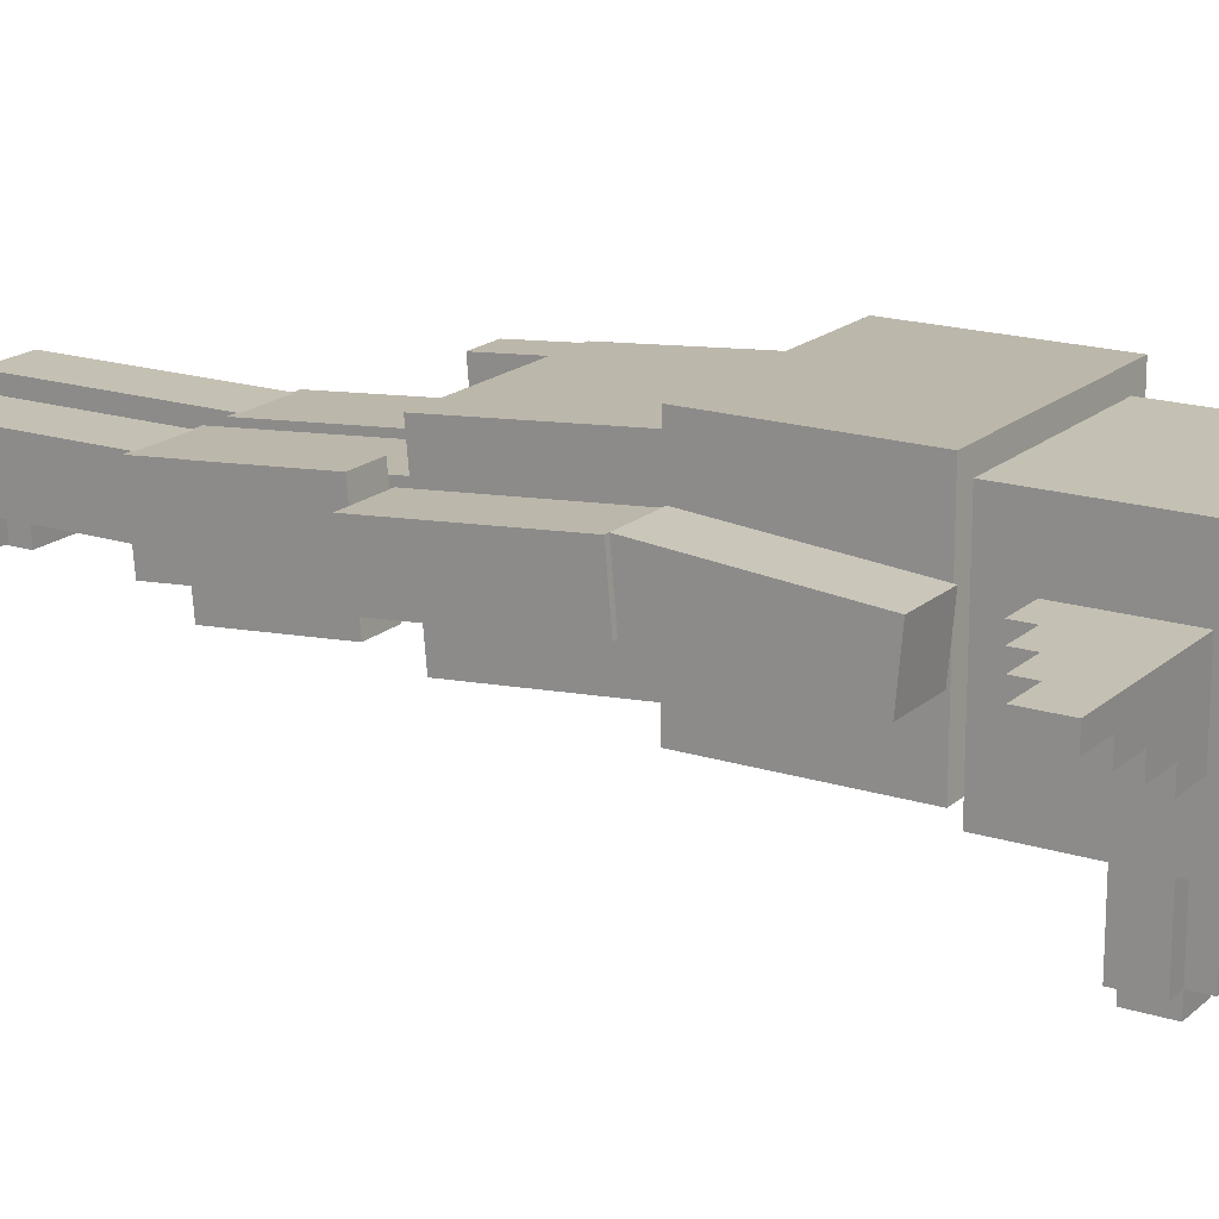
<metadata>
{"format":"obj","ext":"obj","renderer":"f3d","projection":"perspective","resolution":1024,"background":"white","views":[{"elev":18.0,"azim":-58.2,"up":"+Y"}]}
</metadata>
<code>
g goblinMesh
v -0.1885 0.004965 1.181
v -0.1885 -0.02461 0.8428
v -0.1885 0.2758 0.8165
v -0.1885 0.3054 1.154
v 0.1885 0.2758 0.8165
v 0.1885 -0.02461 0.8428
v 0.1885 0.004965 1.181
v 0.1885 0.3054 1.154
v 0.1885 -0.02461 0.8428
v -0.1885 -0.02461 0.8428
v -0.1885 0.004965 1.181
v 0.1885 0.004965 1.181
v -0.1885 0.3054 1.154
v -0.1885 0.2758 0.8165
v 0.1885 0.2758 0.8165
v 0.1885 0.3054 1.154
v -0.1885 0.2758 0.8165
v -0.1885 -0.02461 0.8428
v 0.1885 -0.02461 0.8428
v 0.1885 0.2758 0.8165
v 0.1885 0.004965 1.181
v -0.1885 0.004965 1.181
v -0.1885 0.3054 1.154
v 0.1885 0.3054 1.154
v -0.2262 -0.03331 1.507
v -0.2262 -0.03331 1.168
v -0.2262 0.3437 1.168
v -0.2262 0.3437 1.507
v 0.2262 0.3437 1.168
v 0.2262 -0.03331 1.168
v 0.2262 -0.03331 1.507
v 0.2262 0.3437 1.507
v 0.2262 -0.03331 1.168
v -0.2262 -0.03331 1.168
v -0.2262 -0.03331 1.507
v 0.2262 -0.03331 1.507
v -0.2262 0.3437 1.507
v -0.2262 0.3437 1.168
v 0.2262 0.3437 1.168
v 0.2262 0.3437 1.507
v -0.2262 0.3437 1.168
v -0.2262 -0.03331 1.168
v 0.2262 -0.03331 1.168
v 0.2262 0.3437 1.168
v 0.2262 -0.03331 1.507
v -0.2262 -0.03331 1.507
v -0.2262 0.3437 1.507
v 0.2262 0.3437 1.507
v -0.1885 -0.07101 1.884
v -0.1885 -0.07101 1.507
v -0.1885 0.306 1.507
v -0.1885 0.306 1.884
v -0.1508 -0.03331 1.922
v -0.1508 -0.03331 1.884
v -0.1508 0.2683 1.884
v -0.1508 0.2683 1.922
v -0.0754 -0.2595 1.695
v -0.0754 -0.2595 1.62
v -0.0754 -0.07101 1.62
v -0.0754 -0.1087 1.695
v -0.0754 -0.1087 1.733
v -0.0754 -0.07101 1.733
v 0.0754 -0.07101 1.62
v 0.0754 -0.2595 1.62
v 0.0754 -0.2595 1.695
v 0.0754 -0.1087 1.695
v 0.0754 -0.1087 1.733
v 0.0754 -0.07101 1.733
v 0.1508 0.2683 1.884
v 0.1508 -0.03331 1.884
v 0.1508 -0.03331 1.922
v 0.1508 0.2683 1.922
v 0.1885 0.306 1.507
v 0.1885 -0.07101 1.507
v 0.1885 -0.07101 1.884
v 0.1885 0.306 1.884
v 0.1885 -0.07101 1.507
v -0.1885 -0.07101 1.507
v -0.1885 -0.07101 1.884
v 0.1885 -0.07101 1.884
v 0.1508 -0.03331 1.884
v -0.1508 -0.03331 1.884
v -0.1508 -0.03331 1.922
v 0.1508 -0.03331 1.922
v -0.1508 0.2683 1.922
v -0.1508 0.2683 1.884
v 0.1508 0.2683 1.884
v 0.1508 0.2683 1.922
v -0.1885 0.306 1.884
v -0.1885 0.306 1.507
v 0.1885 0.306 1.507
v 0.1885 0.306 1.884
v -0.1885 0.306 1.507
v -0.1885 -0.07101 1.507
v 0.1885 -0.07101 1.507
v 0.1885 0.306 1.507
v 0.1885 -0.07101 1.884
v -0.1885 -0.07101 1.884
v -0.1885 0.306 1.884
v 0.1885 0.306 1.884
v 0.1508 -0.03331 1.922
v -0.1508 -0.03331 1.922
v -0.1508 0.2683 1.922
v 0.1508 0.2683 1.922
v 0.0754 -0.1087 1.695
v 0.0754 -0.2595 1.695
v -0.0754 -0.2595 1.695
v -0.0754 -0.1087 1.695
v 0.0754 -0.1087 1.733
v 0.0754 -0.1087 1.695
v -0.0754 -0.1087 1.695
v -0.0754 -0.1087 1.733
v 0.0754 -0.07101 1.733
v 0.0754 -0.1087 1.733
v -0.0754 -0.1087 1.733
v -0.0754 -0.07101 1.733
v 0.0754 -0.2595 1.695
v 0.0754 -0.2595 1.62
v -0.0754 -0.2595 1.62
v -0.0754 -0.2595 1.695
v 0.0754 -0.2595 1.62
v 0.0754 -0.07101 1.62
v -0.0754 -0.07101 1.62
v -0.0754 -0.2595 1.62
v -0.0377 -0.2595 1.733
v -0.0377 -0.2595 1.695
v -0.0377 -0.1087 1.695
v -0.0377 -0.1087 1.733
v 0.0377 -0.1087 1.695
v 0.0377 -0.2595 1.695
v 0.0377 -0.2595 1.733
v 0.0377 -0.1087 1.733
v 0.0377 -0.2595 1.695
v -0.0377 -0.2595 1.695
v -0.0377 -0.2595 1.733
v 0.0377 -0.2595 1.733
v 0.0377 -0.2595 1.733
v -0.0377 -0.2595 1.733
v -0.0377 -0.1087 1.733
v 0.0377 -0.1087 1.733
v -0.0377 -0.2972 1.695
v -0.0377 -0.2972 1.62
v -0.0377 -0.2595 1.62
v -0.0377 -0.2595 1.695
v 0.0377 -0.2595 1.62
v 0.0377 -0.2972 1.62
v 0.0377 -0.2972 1.695
v 0.0377 -0.2595 1.695
v 0.0377 -0.2972 1.62
v -0.0377 -0.2972 1.62
v -0.0377 -0.2972 1.695
v 0.0377 -0.2972 1.695
v -0.0377 -0.2595 1.62
v -0.0377 -0.2972 1.62
v 0.0377 -0.2972 1.62
v 0.0377 -0.2595 1.62
v 0.0377 -0.2972 1.695
v -0.0377 -0.2972 1.695
v -0.0377 -0.2595 1.695
v 0.0377 -0.2595 1.695
v 0.4901 0.1552 1.771
v 0.4901 0.1929 1.771
v 0.4901 0.1929 1.695
v 0.4901 0.1552 1.695
v 0.4147 0.1552 1.695
v 0.4147 0.1929 1.695
v 0.4147 0.1929 1.658
v 0.4147 0.1175 1.658
v 0.4147 0.1175 1.771
v 0.4147 0.1552 1.771
v 0.3393 0.1175 1.658
v 0.3393 0.1929 1.658
v 0.3393 0.1929 1.62
v 0.3393 0.07979 1.62
v 0.3393 0.07979 1.771
v 0.3393 0.1175 1.771
v 0.2639 0.07979 1.62
v 0.2639 0.1929 1.62
v 0.2639 0.1929 1.582
v 0.2639 0.04209 1.582
v 0.2639 0.04209 1.771
v 0.2639 0.07979 1.771
v 0.1885 0.04209 1.582
v 0.1885 0.04209 1.771
v 0.2639 0.04209 1.771
v 0.2639 0.04209 1.582
v 0.2639 0.07979 1.62
v 0.2639 0.07979 1.771
v 0.3393 0.07979 1.771
v 0.3393 0.07979 1.62
v 0.3393 0.1175 1.658
v 0.3393 0.1175 1.771
v 0.4147 0.1175 1.771
v 0.4147 0.1175 1.658
v 0.4147 0.1552 1.695
v 0.4147 0.1552 1.771
v 0.4901 0.1552 1.771
v 0.4901 0.1552 1.695
v 0.3393 0.1929 1.658
v 0.4147 0.1929 1.658
v 0.4147 0.1929 1.695
v 0.1885 0.1929 1.771
v 0.2639 0.1929 1.62
v 0.3393 0.1929 1.62
v 0.1885 0.1929 1.582
v 0.2639 0.1929 1.582
v 0.4901 0.1929 1.771
v 0.4901 0.1929 1.695
v 0.2639 0.1929 1.582
v 0.1885 0.1929 1.582
v 0.1885 0.04209 1.582
v 0.2639 0.04209 1.582
v 0.3393 0.1929 1.62
v 0.2639 0.1929 1.62
v 0.2639 0.07979 1.62
v 0.3393 0.07979 1.62
v 0.4147 0.1929 1.658
v 0.3393 0.1929 1.658
v 0.3393 0.1175 1.658
v 0.4147 0.1175 1.658
v 0.4901 0.1929 1.695
v 0.4147 0.1929 1.695
v 0.4147 0.1552 1.695
v 0.4901 0.1552 1.695
v 0.2639 0.07979 1.771
v 0.2639 0.04209 1.771
v 0.1885 0.04209 1.771
v 0.1885 0.1929 1.771
v 0.3393 0.1175 1.771
v 0.3393 0.07979 1.771
v 0.4147 0.1552 1.771
v 0.4147 0.1175 1.771
v 0.4901 0.1929 1.771
v 0.4901 0.1552 1.771
v -0.4901 0.1552 1.771
v -0.4901 0.1552 1.695
v -0.4901 0.1929 1.695
v -0.4901 0.1929 1.771
v -0.4147 0.1552 1.695
v -0.4147 0.1175 1.658
v -0.4147 0.1929 1.658
v -0.4147 0.1929 1.695
v -0.4147 0.1175 1.771
v -0.4147 0.1552 1.771
v -0.3393 0.1175 1.658
v -0.3393 0.07979 1.62
v -0.3393 0.1929 1.62
v -0.3393 0.1929 1.658
v -0.3393 0.07979 1.771
v -0.3393 0.1175 1.771
v -0.2639 0.07979 1.62
v -0.2639 0.04209 1.582
v -0.2639 0.1929 1.582
v -0.2639 0.1929 1.62
v -0.2639 0.04209 1.771
v -0.2639 0.07979 1.771
v -0.1885 0.04209 1.582
v -0.2639 0.04209 1.582
v -0.2639 0.04209 1.771
v -0.1885 0.04209 1.771
v -0.2639 0.07979 1.62
v -0.3393 0.07979 1.62
v -0.3393 0.07979 1.771
v -0.2639 0.07979 1.771
v -0.3393 0.1175 1.658
v -0.4147 0.1175 1.658
v -0.4147 0.1175 1.771
v -0.3393 0.1175 1.771
v -0.4147 0.1552 1.695
v -0.4901 0.1552 1.695
v -0.4901 0.1552 1.771
v -0.4147 0.1552 1.771
v -0.4147 0.1929 1.695
v -0.4147 0.1929 1.658
v -0.3393 0.1929 1.658
v -0.1885 0.1929 1.771
v -0.2639 0.1929 1.62
v -0.3393 0.1929 1.62
v -0.1885 0.1929 1.582
v -0.2639 0.1929 1.582
v -0.4901 0.1929 1.771
v -0.4901 0.1929 1.695
v -0.2639 0.1929 1.582
v -0.2639 0.04209 1.582
v -0.1885 0.04209 1.582
v -0.1885 0.1929 1.582
v -0.3393 0.1929 1.62
v -0.3393 0.07979 1.62
v -0.2639 0.07979 1.62
v -0.2639 0.1929 1.62
v -0.4147 0.1929 1.658
v -0.4147 0.1175 1.658
v -0.3393 0.1175 1.658
v -0.3393 0.1929 1.658
v -0.4901 0.1929 1.695
v -0.4901 0.1552 1.695
v -0.4147 0.1552 1.695
v -0.4147 0.1929 1.695
v -0.1885 0.04209 1.771
v -0.2639 0.04209 1.771
v -0.2639 0.07979 1.771
v -0.1885 0.1929 1.771
v -0.3393 0.1175 1.771
v -0.3393 0.07979 1.771
v -0.4147 0.1552 1.771
v -0.4147 0.1175 1.771
v -0.4901 0.1929 1.771
v -0.4901 0.1552 1.771
v 0.3393 0.09288 1.502
v 0.3393 0.2055 1.512
v 0.3393 0.2351 1.174
v 0.3393 0.1225 1.164
v 0.2262 0.09288 1.502
v 0.2262 0.1225 1.164
v 0.2262 0.2351 1.174
v 0.2262 0.2055 1.512
v 0.2262 0.1225 1.164
v 0.2262 0.09288 1.502
v 0.3393 0.09288 1.502
v 0.3393 0.1225 1.164
v 0.2262 0.2351 1.174
v 0.3393 0.2351 1.174
v 0.3393 0.2055 1.512
v 0.2262 0.2055 1.512
v 0.3393 0.2351 1.174
v 0.2262 0.2351 1.174
v 0.2262 0.1225 1.164
v 0.3393 0.1225 1.164
v 0.3393 0.2055 1.512
v 0.3393 0.09288 1.502
v 0.2262 0.09288 1.502
v 0.2262 0.2055 1.512
v 0.3489 0.1225 1.183
v 0.3489 0.2351 1.174
v 0.3489 0.2055 0.8356
v 0.3489 0.09288 0.8455
v 0.2358 0.1225 1.183
v 0.2358 0.09288 0.8455
v 0.2358 0.2055 0.8356
v 0.2358 0.2351 1.174
v 0.2358 0.09288 0.8455
v 0.2358 0.1225 1.183
v 0.3489 0.1225 1.183
v 0.3489 0.09288 0.8455
v 0.2358 0.2055 0.8356
v 0.3489 0.2055 0.8356
v 0.3489 0.2351 1.174
v 0.2358 0.2351 1.174
v 0.3489 0.2055 0.8356
v 0.2358 0.2055 0.8356
v 0.2358 0.09288 0.8455
v 0.3489 0.09288 0.8455
v 0.3489 0.2351 1.174
v 0.3489 0.1225 1.183
v 0.2358 0.1225 1.183
v 0.2358 0.2351 1.174
v 0.3204 0.2429 0.8323
v 0.245 0.243 0.8324
v 0.2449 0.2234 0.607
v 0.3203 0.2234 0.607
v 0.3204 0.05516 0.8486
v 0.3203 0.03561 0.6233
v 0.2449 0.03561 0.6233
v 0.245 0.05516 0.8487
v 0.3203 0.03561 0.6233
v 0.3204 0.05516 0.8486
v 0.3204 0.2429 0.8323
v 0.3203 0.2234 0.607
v 0.2449 0.03561 0.6233
v 0.2449 0.2234 0.607
v 0.245 0.243 0.8324
v 0.245 0.05516 0.8487
v 0.2449 0.2234 0.607
v 0.2449 0.03561 0.6233
v 0.3203 0.03561 0.6233
v 0.3203 0.2234 0.607
v 0.245 0.243 0.8324
v 0.3204 0.2429 0.8323
v 0.3204 0.05516 0.8486
v 0.245 0.05516 0.8487
v -0.3204 0.2429 0.8323
v -0.3203 0.2234 0.607
v -0.2449 0.2234 0.607
v -0.245 0.243 0.8324
v -0.3204 0.05516 0.8486
v -0.245 0.05516 0.8487
v -0.2449 0.03561 0.6233
v -0.3203 0.03561 0.6233
v -0.3203 0.03561 0.6233
v -0.3203 0.2234 0.607
v -0.3204 0.2429 0.8323
v -0.3204 0.05516 0.8486
v -0.2449 0.03561 0.6233
v -0.245 0.05516 0.8487
v -0.245 0.243 0.8324
v -0.2449 0.2234 0.607
v -0.2449 0.2234 0.607
v -0.3203 0.2234 0.607
v -0.3203 0.03561 0.6233
v -0.2449 0.03561 0.6233
v -0.245 0.243 0.8324
v -0.245 0.05516 0.8487
v -0.3204 0.05516 0.8486
v -0.3204 0.2429 0.8323
v -0.3489 0.1225 1.183
v -0.3489 0.09288 0.8455
v -0.3489 0.2055 0.8356
v -0.3489 0.2351 1.174
v -0.2358 0.1225 1.183
v -0.2358 0.2351 1.174
v -0.2358 0.2055 0.8356
v -0.2358 0.09288 0.8455
v -0.2358 0.09288 0.8455
v -0.3489 0.09288 0.8455
v -0.3489 0.1225 1.183
v -0.2358 0.1225 1.183
v -0.2358 0.2055 0.8356
v -0.2358 0.2351 1.174
v -0.3489 0.2351 1.174
v -0.3489 0.2055 0.8356
v -0.3489 0.2055 0.8356
v -0.3489 0.09288 0.8455
v -0.2358 0.09288 0.8455
v -0.2358 0.2055 0.8356
v -0.3489 0.2351 1.174
v -0.2358 0.2351 1.174
v -0.2358 0.1225 1.183
v -0.3489 0.1225 1.183
v -0.3393 0.09288 1.502
v -0.3393 0.1225 1.164
v -0.3393 0.2351 1.174
v -0.3393 0.2055 1.512
v -0.2262 0.09288 1.502
v -0.2262 0.2055 1.512
v -0.2262 0.2351 1.174
v -0.2262 0.1225 1.164
v -0.2262 0.1225 1.164
v -0.3393 0.1225 1.164
v -0.3393 0.09288 1.502
v -0.2262 0.09288 1.502
v -0.2262 0.2351 1.174
v -0.2262 0.2055 1.512
v -0.3393 0.2055 1.512
v -0.3393 0.2351 1.174
v -0.3393 0.2351 1.174
v -0.3393 0.1225 1.164
v -0.2262 0.1225 1.164
v -0.2262 0.2351 1.174
v -0.3393 0.2055 1.512
v -0.2262 0.2055 1.512
v -0.2262 0.09288 1.502
v -0.3393 0.09288 1.502
v -0.1744 0.0505 0.8362
v -0.1744 0.01436 0.4231
v -0.1744 0.1646 0.41
v -0.1744 0.2007 0.8231
v -0.02362 0.1646 0.41
v -0.02362 0.01436 0.4231
v -0.02362 0.0505 0.8362
v -0.02362 0.2007 0.8231
v -0.02362 0.01436 0.4231
v -0.1744 0.01436 0.4231
v -0.1744 0.0505 0.8362
v -0.02362 0.0505 0.8362
v -0.1744 0.2007 0.8231
v -0.1744 0.1646 0.41
v -0.02362 0.1646 0.41
v -0.02362 0.2007 0.8231
v -0.1744 0.1646 0.41
v -0.1744 0.01436 0.4231
v -0.02362 0.01436 0.4231
v -0.02362 0.1646 0.41
v -0.02362 0.0505 0.8362
v -0.1744 0.0505 0.8362
v -0.1744 0.2007 0.8231
v -0.02362 0.2007 0.8231
v 0.1737 0.0505 0.8362
v 0.1737 0.2007 0.8231
v 0.1737 0.1646 0.41
v 0.1737 0.01436 0.4231
v 0.02286 0.0505 0.8362
v 0.02286 0.01436 0.4231
v 0.02286 0.1646 0.41
v 0.02286 0.2007 0.8231
v 0.02286 0.01436 0.4231
v 0.02286 0.0505 0.8362
v 0.1737 0.0505 0.8362
v 0.1737 0.01436 0.4231
v 0.02286 0.1646 0.41
v 0.1737 0.1646 0.41
v 0.1737 0.2007 0.8231
v 0.02286 0.2007 0.8231
v 0.1737 0.1646 0.41
v 0.02286 0.1646 0.41
v 0.02286 0.01436 0.4231
v 0.1737 0.01436 0.4231
v 0.1737 0.2007 0.8231
v 0.1737 0.0505 0.8362
v 0.02286 0.0505 0.8362
v 0.02286 0.2007 0.8231
v -0.1577 -0.06118 0.08054
v -0.1577 -0.06118 0.00514
v -0.1577 0.165 0.00514
v -0.1577 -0.02348 0.08054
v -0.1577 -0.02348 0.1182
v -0.1577 0.05192 0.1182
v -0.1577 0.05192 0.4198
v -0.1577 0.165 0.4198
v -0.04464 0.165 0.00514
v -0.04464 -0.06118 0.00514
v -0.04464 -0.06118 0.08054
v -0.04464 -0.02348 0.08054
v -0.04464 -0.02348 0.1182
v -0.04464 0.05192 0.1182
v -0.04464 0.05192 0.4198
v -0.04464 0.165 0.4198
v -0.04464 -0.06118 0.00514
v -0.1577 -0.06118 0.00514
v -0.1577 -0.06118 0.08054
v -0.04464 -0.06118 0.08054
v -0.04464 -0.02348 0.08054
v -0.1577 -0.02348 0.08054
v -0.1577 -0.02348 0.1182
v -0.04464 -0.02348 0.1182
v -0.04464 0.05192 0.1182
v -0.1577 0.05192 0.1182
v -0.1577 0.05192 0.4198
v -0.04464 0.05192 0.4198
v -0.1577 0.165 0.4198
v -0.1577 0.165 0.00514
v -0.04464 0.165 0.00514
v -0.04464 0.165 0.4198
v -0.1577 0.165 0.00514
v -0.1577 -0.06118 0.00514
v -0.04464 -0.06118 0.00514
v -0.04464 0.165 0.00514
v -0.04464 -0.06118 0.08054
v -0.1577 -0.06118 0.08054
v -0.1577 -0.02348 0.08054
v -0.04464 -0.02348 0.08054
v -0.04464 -0.02348 0.1182
v -0.1577 -0.02348 0.1182
v -0.1577 0.05192 0.1182
v -0.04464 0.05192 0.1182
v -0.04464 0.05192 0.4198
v -0.1577 0.05192 0.4198
v -0.1577 0.165 0.4198
v -0.04464 0.165 0.4198
v 0.1559 -0.06118 0.08054
v 0.1559 -0.02348 0.08054
v 0.1559 0.165 0.00514
v 0.1559 -0.06118 0.00514
v 0.1559 -0.02348 0.1182
v 0.1559 0.05192 0.1182
v 0.1559 0.05192 0.4198
v 0.1559 0.165 0.4198
v 0.04284 -0.06118 0.08054
v 0.04284 -0.06118 0.00514
v 0.04284 0.165 0.00514
v 0.04284 -0.02348 0.08054
v 0.04284 -0.02348 0.1182
v 0.04284 0.05192 0.1182
v 0.04284 0.05192 0.4198
v 0.04284 0.165 0.4198
v 0.04284 -0.06118 0.00514
v 0.04284 -0.06118 0.08054
v 0.1559 -0.06118 0.08054
v 0.1559 -0.06118 0.00514
v 0.04284 -0.02348 0.08054
v 0.04284 -0.02348 0.1182
v 0.1559 -0.02348 0.1182
v 0.1559 -0.02348 0.08054
v 0.04284 0.05192 0.1182
v 0.04284 0.05192 0.4198
v 0.1559 0.05192 0.4198
v 0.1559 0.05192 0.1182
v 0.04284 0.165 0.00514
v 0.1559 0.165 0.00514
v 0.1559 0.165 0.4198
v 0.04284 0.165 0.4198
v 0.1559 0.165 0.00514
v 0.04284 0.165 0.00514
v 0.04284 -0.06118 0.00514
v 0.1559 -0.06118 0.00514
v 0.1559 -0.02348 0.08054
v 0.1559 -0.06118 0.08054
v 0.04284 -0.06118 0.08054
v 0.04284 -0.02348 0.08054
v 0.1559 0.05192 0.1182
v 0.1559 -0.02348 0.1182
v 0.04284 -0.02348 0.1182
v 0.04284 0.05192 0.1182
v 0.1559 0.165 0.4198
v 0.1559 0.05192 0.4198
v 0.04284 0.05192 0.4198
v 0.04284 0.165 0.4198
g goblinMesh_0
f 3 2 1
f 4 3 1
f 7 6 5
f 8 7 5
f 11 10 9
f 12 11 9
f 15 14 13
f 16 15 13
f 19 18 17
f 20 19 17
f 23 22 21
f 24 23 21
f 27 26 25
f 28 27 25
f 31 30 29
f 32 31 29
f 35 34 33
f 36 35 33
f 39 38 37
f 40 39 37
f 43 42 41
f 44 43 41
f 47 46 45
f 48 47 45
f 51 50 49
f 52 51 49
f 55 54 53
f 56 55 53
f 59 58 57
f 60 59 57
f 59 60 61
f 62 59 61
f 65 64 63
f 66 65 63
f 67 66 63
f 68 67 63
f 71 70 69
f 72 71 69
f 75 74 73
f 76 75 73
f 79 78 77
f 80 79 77
f 83 82 81
f 84 83 81
f 87 86 85
f 88 87 85
f 91 90 89
f 92 91 89
f 95 94 93
f 96 95 93
f 99 98 97
f 100 99 97
f 103 102 101
f 104 103 101
f 107 106 105
f 108 107 105
f 111 110 109
f 112 111 109
f 115 114 113
f 116 115 113
f 119 118 117
f 120 119 117
f 123 122 121
f 124 123 121
f 127 126 125
f 128 127 125
f 131 130 129
f 132 131 129
f 135 134 133
f 136 135 133
f 139 138 137
f 140 139 137
f 143 142 141
f 144 143 141
f 147 146 145
f 148 147 145
f 151 150 149
f 152 151 149
f 155 154 153
f 156 155 153
f 159 158 157
f 160 159 157
f 163 162 161
f 164 163 161
f 167 166 165
f 168 167 165
f 168 165 169
f 165 170 169
f 173 172 171
f 174 173 171
f 174 171 175
f 171 176 175
f 179 178 177
f 180 179 177
f 180 177 181
f 177 182 181
f 185 184 183
f 186 185 183
f 189 188 187
f 190 189 187
f 193 192 191
f 194 193 191
f 197 196 195
f 198 197 195
f 201 200 199
f 202 201 199
f 202 199 203
f 199 204 203
f 202 203 205
f 203 206 205
f 202 207 201
f 207 208 201
f 211 210 209
f 212 211 209
f 215 214 213
f 216 215 213
f 219 218 217
f 220 219 217
f 223 222 221
f 224 223 221
f 227 226 225
f 228 227 225
f 228 225 229
f 225 230 229
f 228 229 231
f 229 232 231
f 228 231 233
f 231 234 233
f 237 236 235
f 238 237 235
f 241 240 239
f 242 241 239
f 239 240 243
f 244 239 243
f 247 246 245
f 248 247 245
f 245 246 249
f 250 245 249
f 253 252 251
f 254 253 251
f 251 252 255
f 256 251 255
f 259 258 257
f 260 259 257
f 263 262 261
f 264 263 261
f 267 266 265
f 268 267 265
f 271 270 269
f 272 271 269
f 275 274 273
f 276 275 273
f 276 277 275
f 277 278 275
f 276 279 277
f 279 280 277
f 281 276 273
f 282 281 273
f 285 284 283
f 286 285 283
f 289 288 287
f 290 289 287
f 293 292 291
f 294 293 291
f 297 296 295
f 298 297 295
f 301 300 299
f 302 301 299
f 302 303 301
f 303 304 301
f 302 305 303
f 305 306 303
f 302 307 305
f 307 308 305
f 311 310 309
f 312 311 309
f 315 314 313
f 316 315 313
f 319 318 317
f 320 319 317
f 323 322 321
f 324 323 321
f 327 326 325
f 328 327 325
f 331 330 329
f 332 331 329
f 335 334 333
f 336 335 333
f 339 338 337
f 340 339 337
f 343 342 341
f 344 343 341
f 347 346 345
f 348 347 345
f 351 350 349
f 352 351 349
f 355 354 353
f 356 355 353
f 359 358 357
f 360 359 357
f 363 362 361
f 364 363 361
f 367 366 365
f 368 367 365
f 371 370 369
f 372 371 369
f 375 374 373
f 376 375 373
f 379 378 377
f 380 379 377
f 383 382 381
f 384 383 381
f 387 386 385
f 388 387 385
f 391 390 389
f 392 391 389
f 395 394 393
f 396 395 393
f 399 398 397
f 400 399 397
f 403 402 401
f 404 403 401
f 407 406 405
f 408 407 405
f 411 410 409
f 412 411 409
f 415 414 413
f 416 415 413
f 419 418 417
f 420 419 417
f 423 422 421
f 424 423 421
f 427 426 425
f 428 427 425
f 431 430 429
f 432 431 429
f 435 434 433
f 436 435 433
f 439 438 437
f 440 439 437
f 443 442 441
f 444 443 441
f 447 446 445
f 448 447 445
f 451 450 449
f 452 451 449
f 455 454 453
f 456 455 453
f 459 458 457
f 460 459 457
f 463 462 461
f 464 463 461
f 467 466 465
f 468 467 465
f 471 470 469
f 472 471 469
f 475 474 473
f 476 475 473
f 479 478 477
f 480 479 477
f 483 482 481
f 484 483 481
f 487 486 485
f 488 487 485
f 491 490 489
f 492 491 489
f 495 494 493
f 496 495 493
f 499 498 497
f 500 499 497
f 503 502 501
f 504 503 501
f 503 504 505
f 506 503 505
f 503 506 507
f 508 503 507
f 511 510 509
f 512 511 509
f 513 512 509
f 514 513 509
f 515 514 509
f 516 515 509
f 519 518 517
f 520 519 517
f 523 522 521
f 524 523 521
f 527 526 525
f 528 527 525
f 531 530 529
f 532 531 529
f 535 534 533
f 536 535 533
f 539 538 537
f 540 539 537
f 543 542 541
f 544 543 541
f 547 546 545
f 548 547 545
f 551 550 549
f 552 551 549
f 550 551 553
f 551 554 553
f 554 551 555
f 551 556 555
f 559 558 557
f 560 559 557
f 559 560 561
f 562 559 561
f 559 562 563
f 564 559 563
f 567 566 565
f 568 567 565
f 571 570 569
f 572 571 569
f 575 574 573
f 576 575 573
f 579 578 577
f 580 579 577
f 583 582 581
f 584 583 581
f 587 586 585
f 588 587 585
f 591 590 589
f 592 591 589
f 595 594 593
f 596 595 593

</code>
